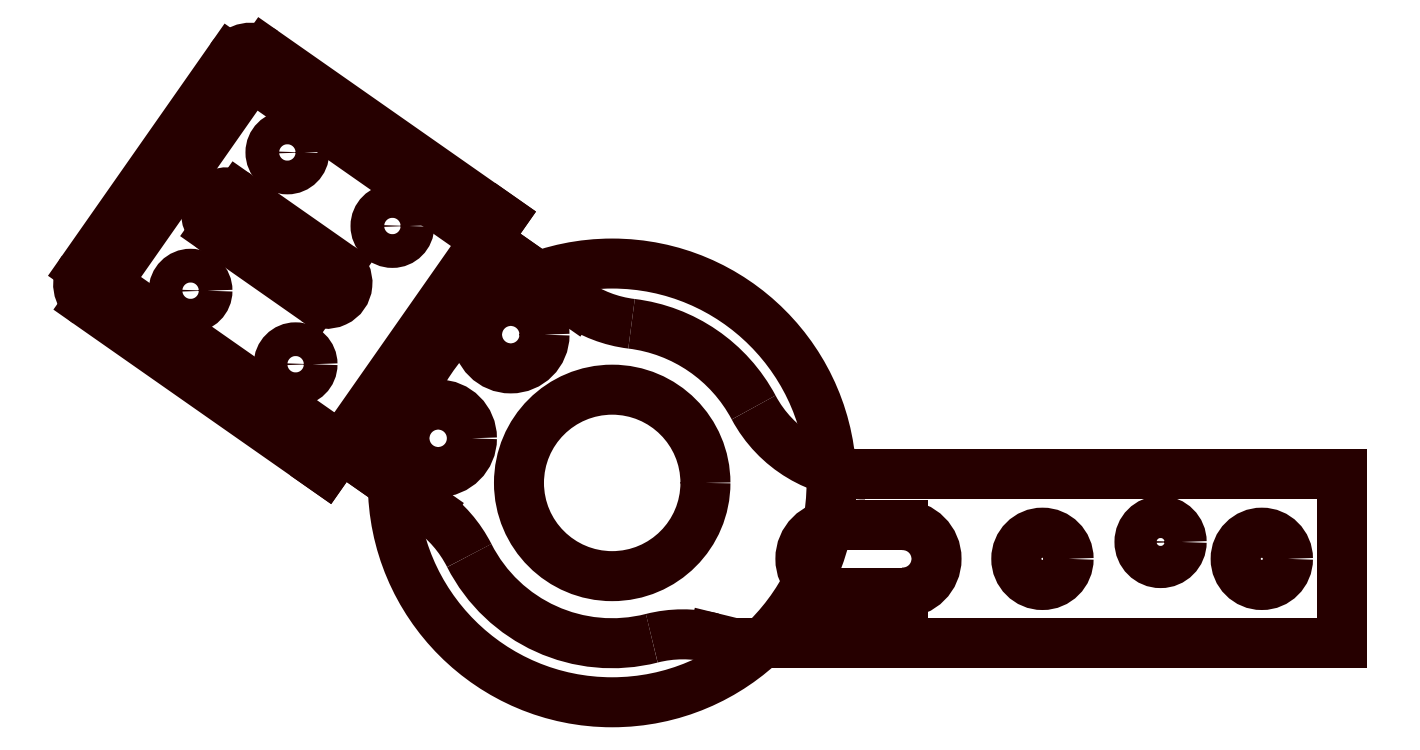
<metadata>
{"format":"dxf","ext":"dxf","renderer":"ezdxf+matplotlib","layout":"modelspace","background":"white","min_lineweight":24,"dpi":150}
</metadata>
<code>
0
SECTION
2
ENTITIES
0
ARC
8
STANDARD
10
-1365
20
-290.5
30
-2.84e-14
40
2.5
50
55
51
145
0
LINE
8
STANDARD
10
-1367
20
-289.1
30
-2.84e-14
11
-1381
21
-309.6
31
-2.84e-14
0
ARC
8
STANDARD
10
-1379
20
-311
30
-2.84e-14
40
2.5
50
145
51
235
0
LINE
8
STANDARD
10
-1380
20
-313.1
30
-2.84e-14
11
-1355
21
-331.1
31
0
0
LINE
8
STANDARD
10
-1355
20
-331.1
30
0
11
-1351
21
-333.9
31
0
0
LINE
8
STANDARD
10
-1351
20
-333.9
30
0
11
-1344
21
-338.4
31
0
0
ARC
8
STANDARD
10
-1353
20
-350.7
30
0
40
15
50
26.93
51
55
0
ARC
8
STANDARD
10
-1323
20
-335.3
30
0
40
19
50
206.9
51
284.3
0
ARC
8
STANDARD
10
-1314
20
-368.3
30
0
40
15
50
76.22
51
104.3
0
LINE
8
STANDARD
10
-1311
20
-353.7
30
0
11
-1308
21
-354.3
31
0
0
LINE
8
STANDARD
10
-1308
20
-354.3
30
0
11
-1236
21
-354.3
31
0
0
LINE
8
STANDARD
10
-1236
20
-354.3
30
0
11
-1236
21
-334.3
31
0
0
LINE
8
STANDARD
10
-1236
20
-334.3
30
0
11
-1293
21
-334.3
31
0
0
ARC
8
STANDARD
10
-1293
20
-319.3
30
0
40
15
50
208.1
51
270
0
ARC
8
STANDARD
10
-1323
20
-335.3
30
0
40
19
50
28.07
51
83.07
0
ARC
8
STANDARD
10
-1318
20
-301.6
30
1.205e-13
40
15
50
235
51
263.1
0
LINE
8
STANDARD
10
-1327
20
-313.8
30
-2.84e-14
11
-1333
21
-309.4
31
-1.42e-14
0
LINE
8
STANDARD
10
-1333
20
-309.4
30
-1.42e-14
11
-1337
21
-306.5
31
0
0
LINE
8
STANDARD
10
-1337
20
-306.5
30
-2.84e-14
11
-1363
21
-288.5
31
-2.84e-14
0
CIRCLE
8
STANDARD
10
-1258
20
-342.3
30
0
40
2.5
0
ARC
8
STANDARD
10
-1296
20
-344.3
30
0
40
4
50
90
51
270
0
LINE
8
STANDARD
10
-1296
20
-348.3
30
0
11
-1288
21
-348.3
31
0
0
ARC
8
STANDARD
10
-1288
20
-344.3
30
0
40
4
50
270
51
90
0
LINE
8
STANDARD
10
-1288
20
-340.3
30
0
11
-1296
21
-340.3
31
0
0
CIRCLE
8
STANDARD
10
-1335
20
-317.7
30
0
40
4
0
CIRCLE
8
STANDARD
10
-1343
20
-330
30
0
40
4
0
CIRCLE
8
STANDARD
10
-1349
20
-304.9
30
0
40
2
0
ARC
8
STANDARD
10
-1356
20
-311.6
30
0
40
2.45
50
235
51
55
0
LINE
8
STANDARD
10
-1355
20
-309.6
30
0
11
-1367
21
-301.3
31
0
0
ARC
8
STANDARD
10
-1368
20
-303.3
30
0
40
2.45
50
55
51
235
0
LINE
8
STANDARD
10
-1370
20
-305.3
30
0
11
-1358
21
-313.6
31
0
0
LINE
8
STANDARD
10
-1385
20
-314
30
6.1e-15
11
-1357
21
-333.7
31
6.1e-15
0
LINE
8
STANDARD
10
-1357
20
-333.7
30
6.1e-15
11
-1336
21
-303.9
31
-6.1e-15
0
LINE
8
STANDARD
10
-1336
20
-303.9
30
-6.1e-15
11
-1364
21
-284.2
31
-6.1e-15
0
ARC
8
STANDARD
10
-1365
20
-286.6
30
-5.1e-15
40
2.872
50
55.89
51
145.9
0
LINE
8
STANDARD
10
-1368
20
-285
30
-5.1e-15
11
-1385
21
-310
31
5.1e-15
0
ARC
8
STANDARD
10
-1383
20
-311.7
30
5.1e-15
40
2.872
50
144.1
51
234.1
0
CIRCLE
8
STANDARD
10
-1361
20
-296.1
30
0
40
2
0
CIRCLE
8
STANDARD
10
-1360
20
-321.2
30
0
40
2
0
CIRCLE
8
STANDARD
10
-1372
20
-312.5
30
0
40
2
0
CIRCLE
8
STANDARD
10
-1323
20
-335.3
30
0
40
26
0
CIRCLE
8
STANDARD
10
-1323
20
-335.3
30
0
40
11.05
0
CIRCLE
8
STANDARD
10
-1272
20
-344.3
30
0
40
3.1
0
CIRCLE
8
STANDARD
10
-1246
20
-344.3
30
0
40
3.1
0
ENDSEC
0
EOF

</code>
